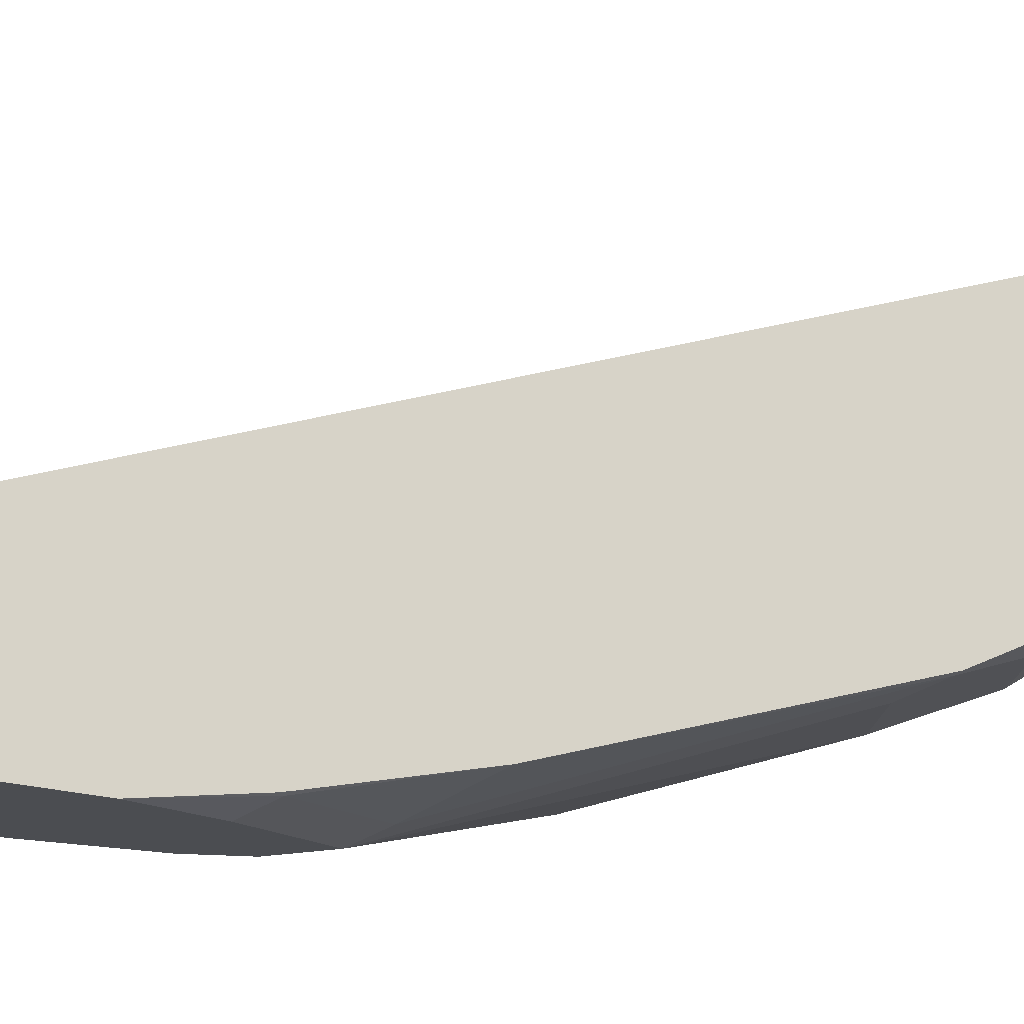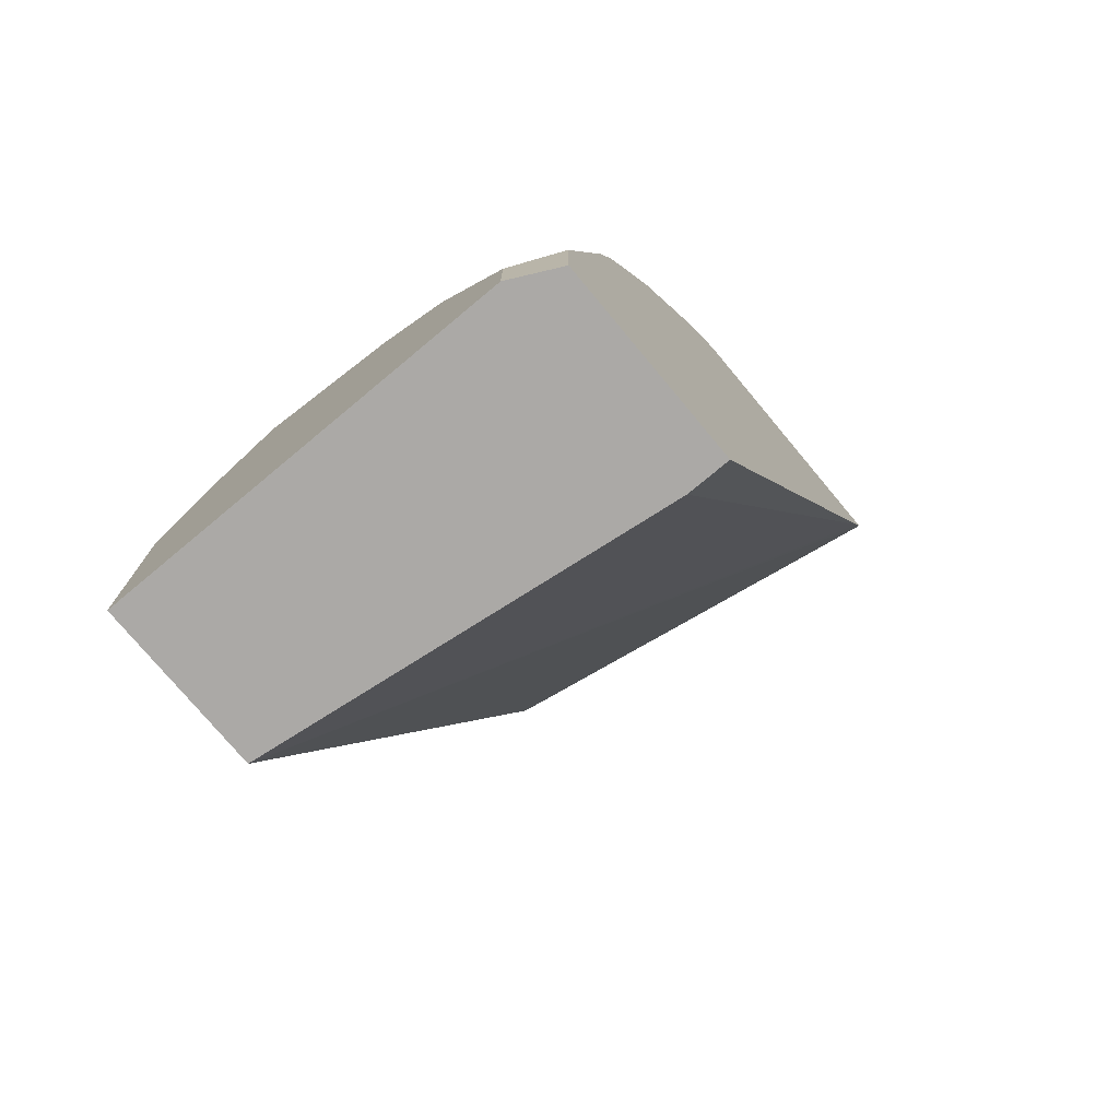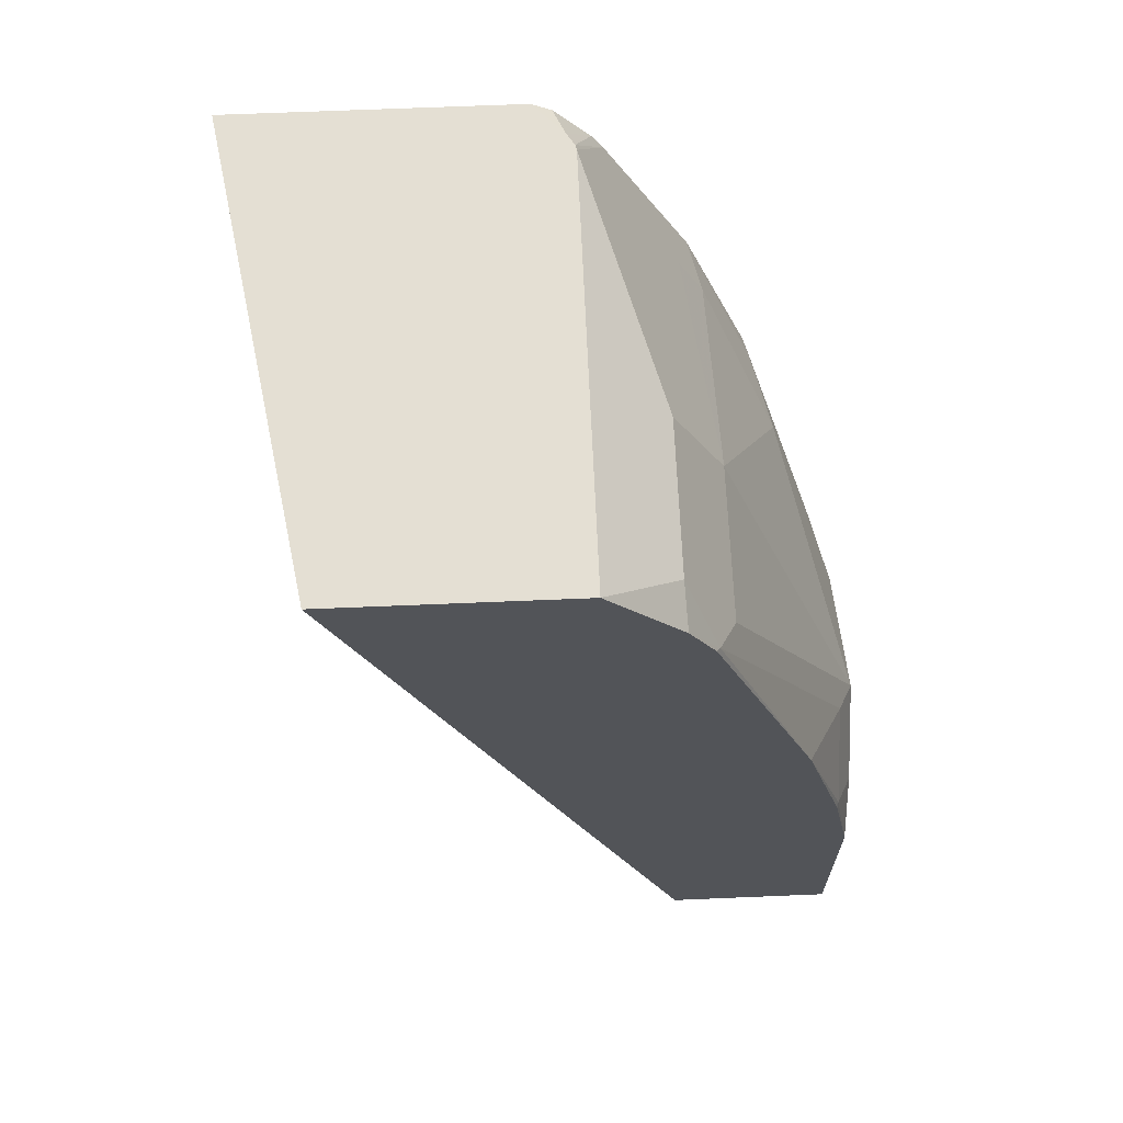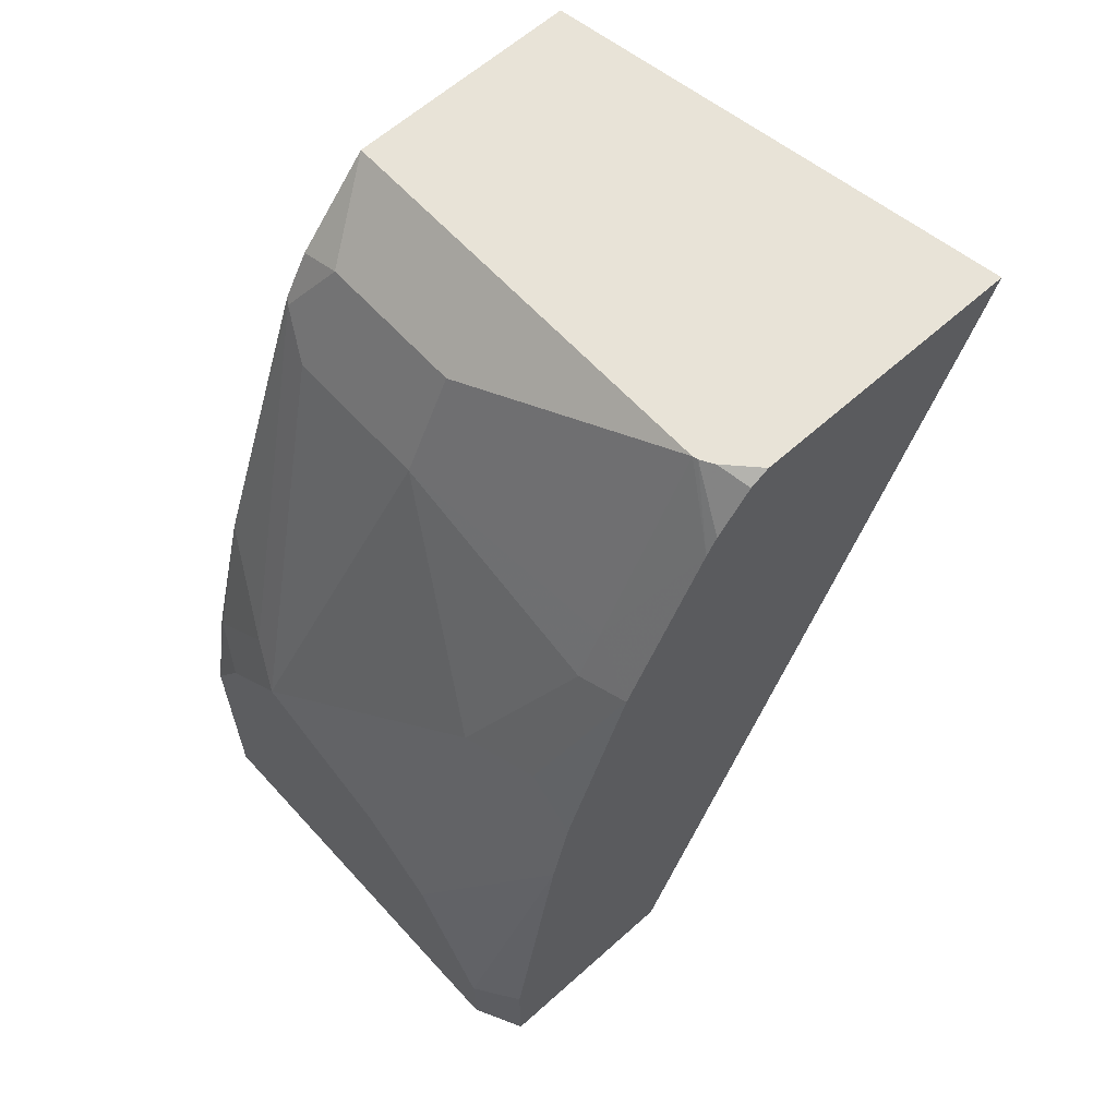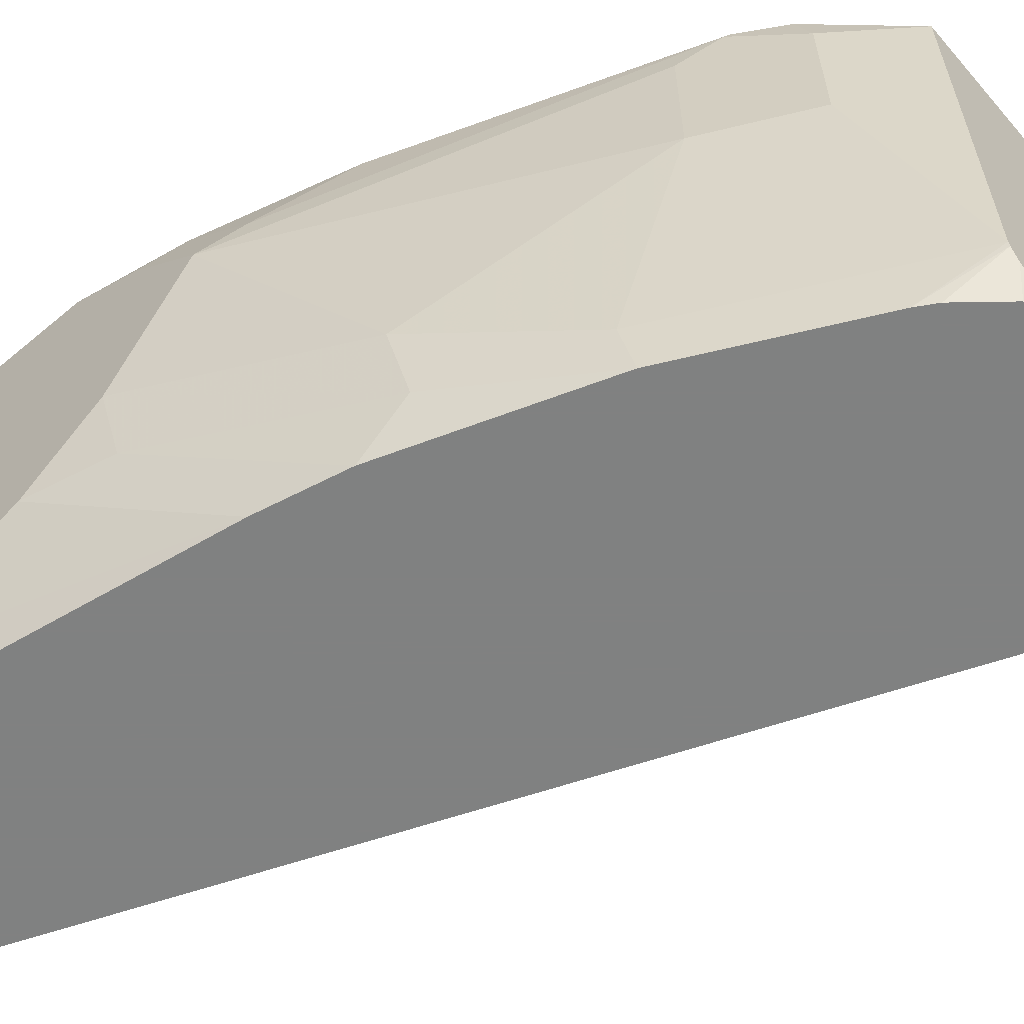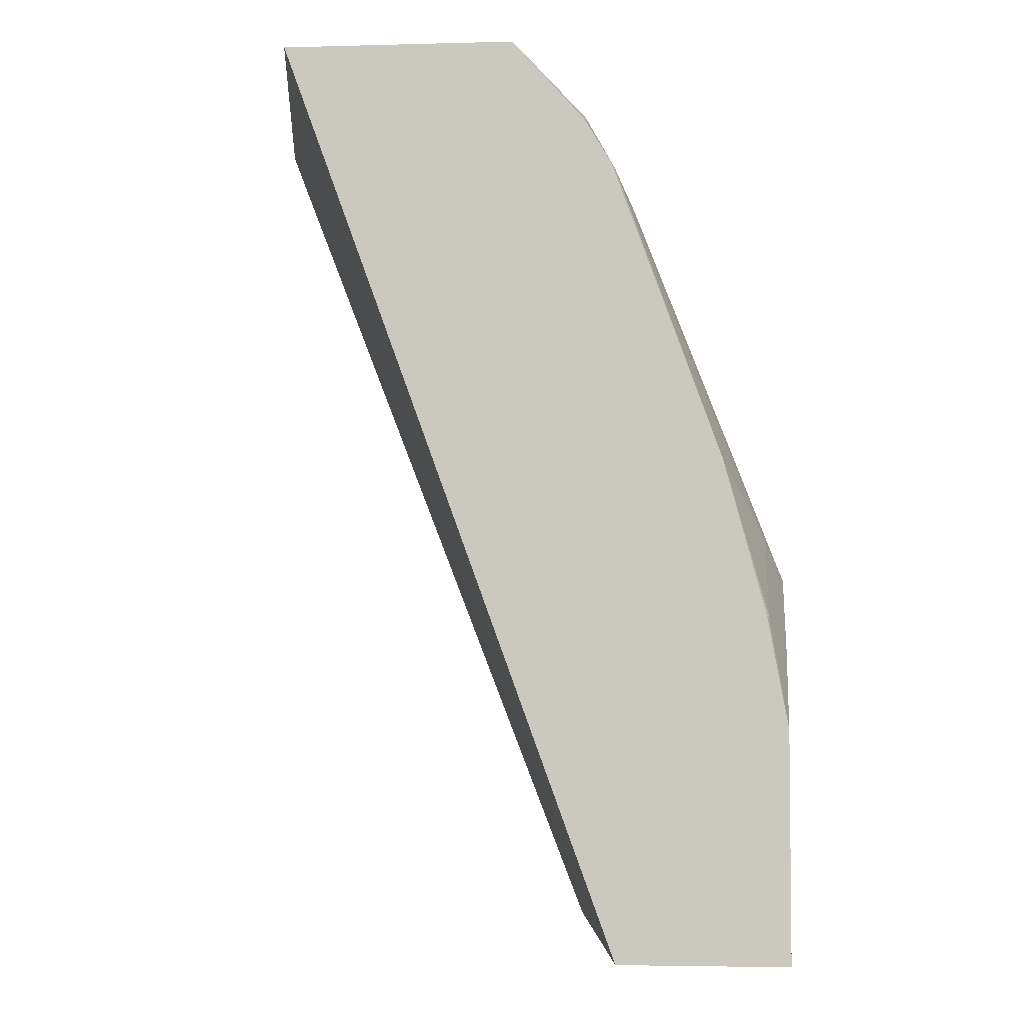
<metadata>
{"format":"obj","ext":"obj","renderer":"f3d","projection":"perspective","resolution":1024,"background":"white","views":[{"elev":77.0,"azim":-81.8,"up":"+Y"},{"elev":-75.6,"azim":-50.2,"up":"+Z"},{"elev":66.5,"azim":177.6,"up":"+Z"},{"elev":62.2,"azim":-42.2,"up":"+Z"},{"elev":-60.3,"azim":-49.4,"up":"+Y"},{"elev":-4.1,"azim":-175.0,"up":"+Z"}]}
</metadata>
<code>
v -0.5194 -0.4266 0.4487
v -0.558 -0.1991 0.4487
v -0.6541 -0.4266 0.4487
v -0.5253 -0.4266 0.433
v -0.7219 -0.1991 -0.002199
v -0.6727 -0.1991 0.4487
v -0.6683 -0.4114 0.4487
v -0.6632 -0.4266 0.4436
v -0.6952 -0.4266 -0.002199
v -0.6952 -0.4049 -0.002199
v -0.8055 -0.1991 -0.002199
v -0.6727 -0.4027 0.4487
v -0.7087 -0.1991 0.4081
v -0.7078 -0.2197 0.4149
v -0.672 -0.4052 0.4487
v -0.6801 -0.4266 0.4232
v -0.7935 -0.4266 -0.002199
v -0.8055 -0.1991 0.1099
v -0.8055 -0.4027 -0.002199
v -0.6854 -0.4266 0.4142
v -0.7078 -0.2929 0.4149
v -0.7322 -0.2929 0.3661
v -0.72 -0.4027 0.3539
v -0.7214 -0.1991 0.3867
v -0.7231 -0.2014 0.3844
v -0.7935 -0.4266 0.04856
v -0.8055 -0.2197 0.1465
v -0.7963 -0.2014 0.1648
v -0.7957 -0.1991 0.1625
v -0.8055 -0.4027 0.03664
v -0.7263 -0.4266 0.3325
v -0.7322 -0.4027 0.3295
v -0.7322 -0.2197 0.3661
v -0.8055 -0.2563 0.1831
v -0.7689 -0.3661 0.2563
v -0.7749 -0.1991 0.2402
v -0.7963 -0.238 0.2014
v -0.7689 -0.4266 0.1958
v -0.7946 -0.1991 0.1671
v -0.8055 -0.3661 0.1099
v -0.7597 -0.4027 0.2608
v -0.7597 -0.4266 0.237
v -0.8055 -0.3295 0.1465
v -0.7629 -0.4266 0.2227
v -0.7963 -0.3661 0.151
f 22 34 35
f 18 28 29
f 22 33 34
f 22 25 33
f 22 32 23
f 21 25 22
f 20 23 31
f 22 35 32
f 18 27 28
f 13 24 25
f 17 26 30
f 15 20 16
f 14 25 21
f 13 25 14
f 12 23 20
f 12 22 23
f 23 32 31
f 12 21 22
f 17 30 19
f 24 36 25
f 38 44 40
f 25 37 34
f 12 20 15
f 42 45 44
f 41 45 42
f 41 43 45
f 40 45 43
f 40 44 45
f 35 43 41
f 34 43 35
f 31 41 42
f 31 35 41
f 31 32 35
f 30 38 40
f 28 36 39
f 28 37 36
f 28 39 29
f 27 37 28
f 27 34 37
f 26 38 30
f 25 34 33
f 25 36 37
f 11 27 18
f 1 38 26
f 11 43 34
f 2 5 11
f 1 5 2
f 1 4 5
f 1 9 4
f 1 17 9
f 1 26 17
f 11 34 27
f 1 44 38
f 2 11 18
f 1 31 42
f 1 16 20
f 1 8 16
f 1 3 8
f 1 7 3
f 1 15 7
f 1 12 15
f 1 6 12
f 1 2 6
f 1 20 31
f 2 18 29
f 1 42 44
f 2 39 36
f 2 29 39
f 11 40 43
f 11 30 40
f 11 19 30
f 7 16 8
f 7 15 16
f 6 14 21
f 6 13 14
f 5 19 11
f 6 21 12
f 2 36 24
f 5 9 17
f 5 10 9
f 4 10 5
f 4 9 10
f 3 7 8
f 2 13 6
f 2 24 13
f 5 17 19

</code>
